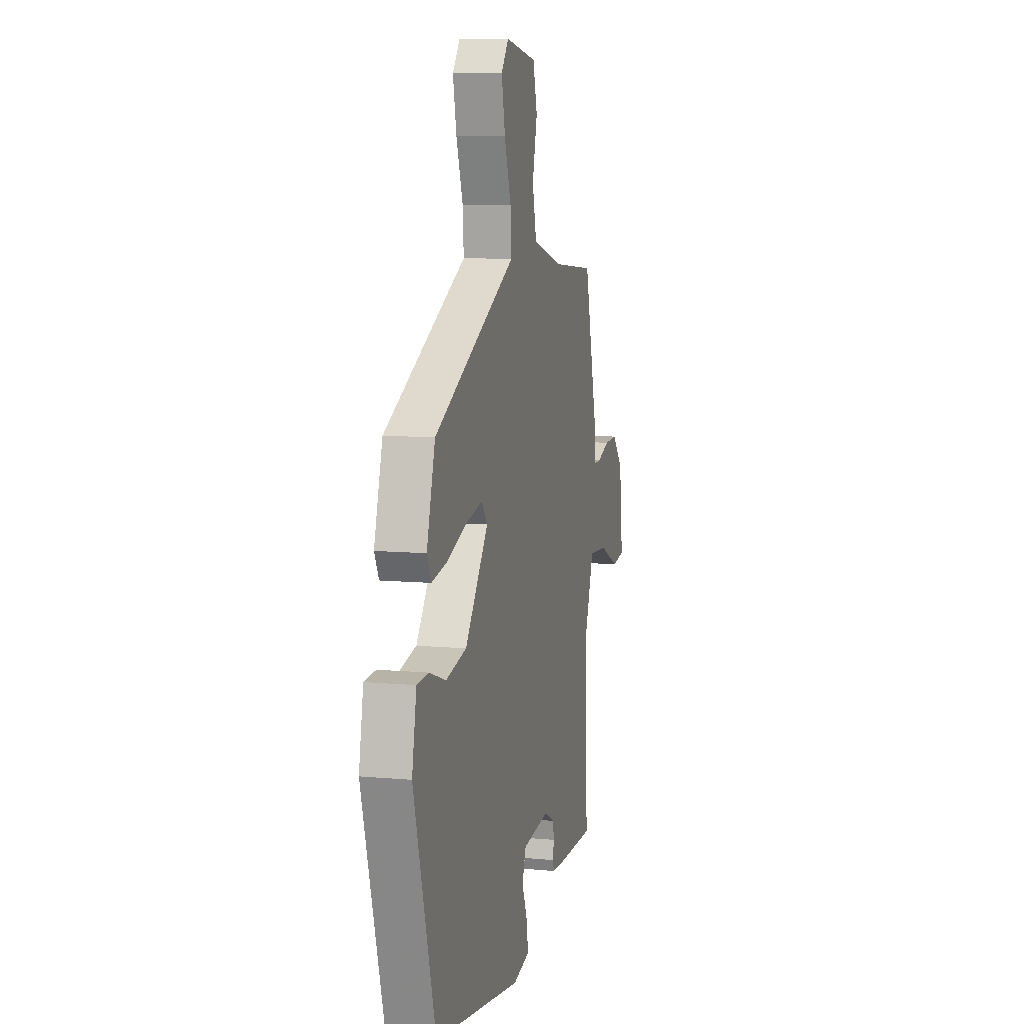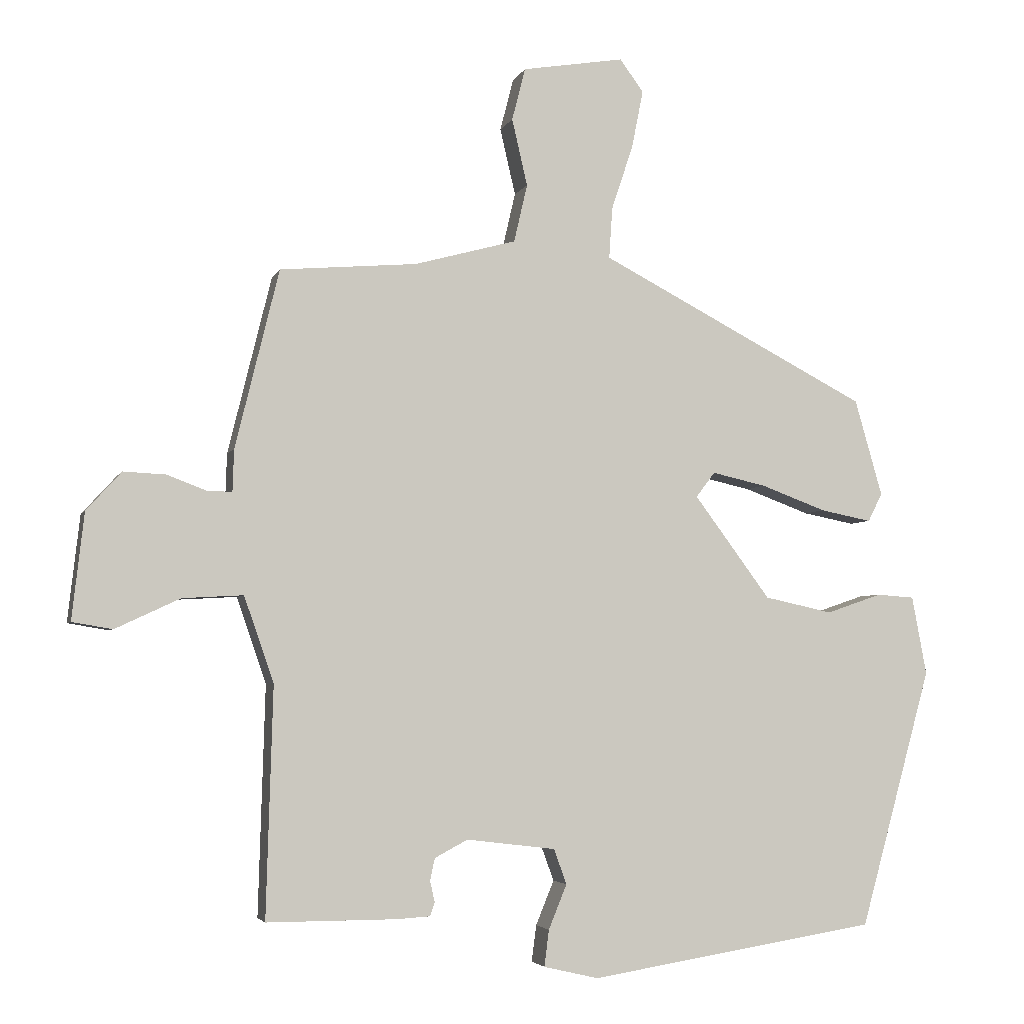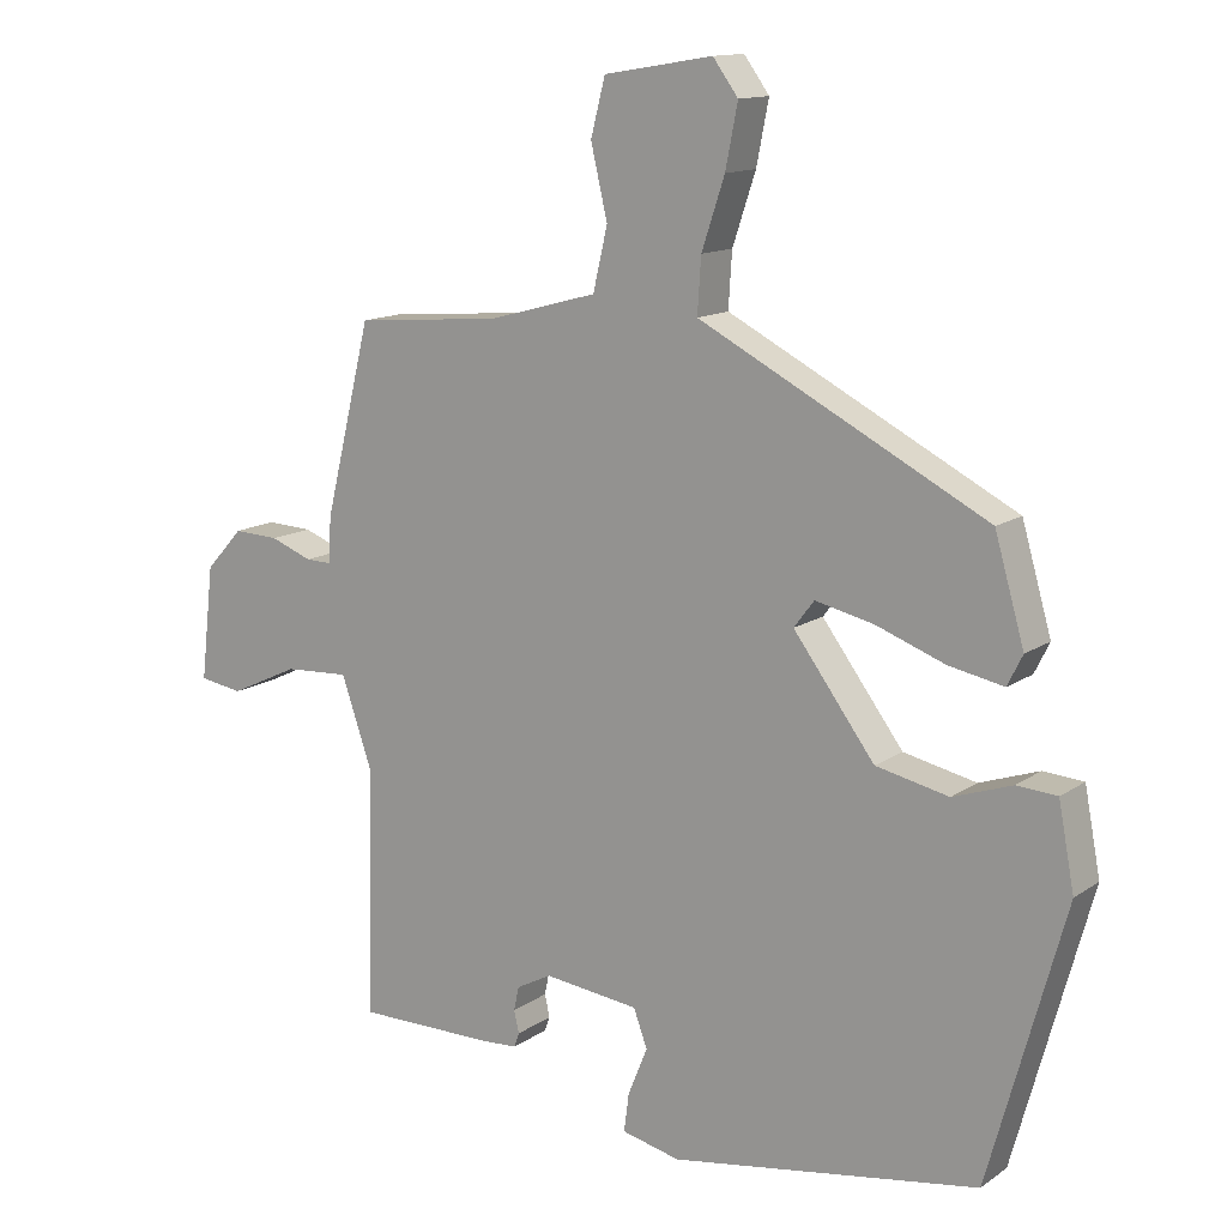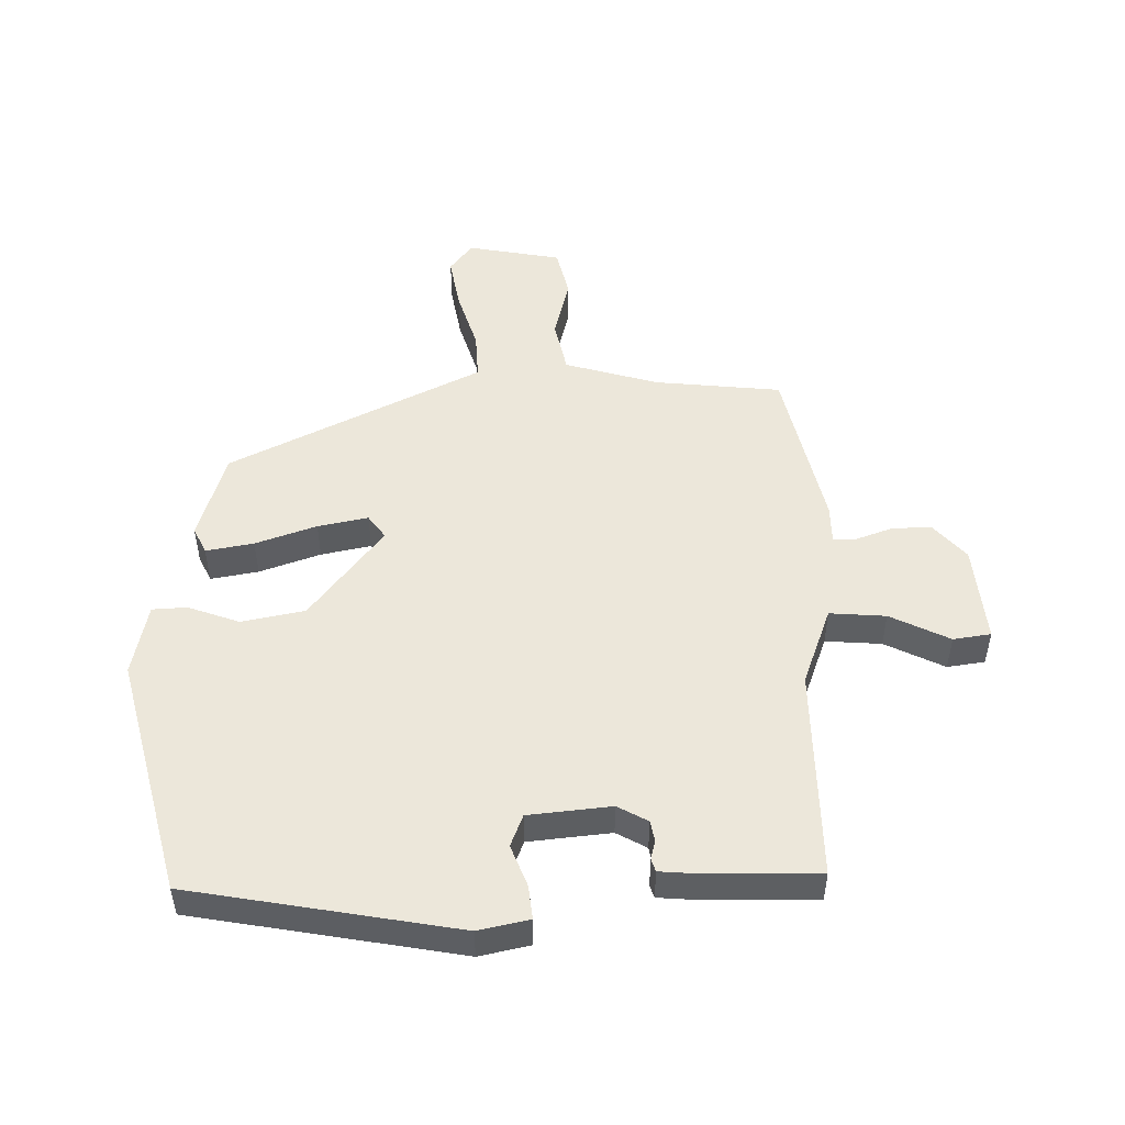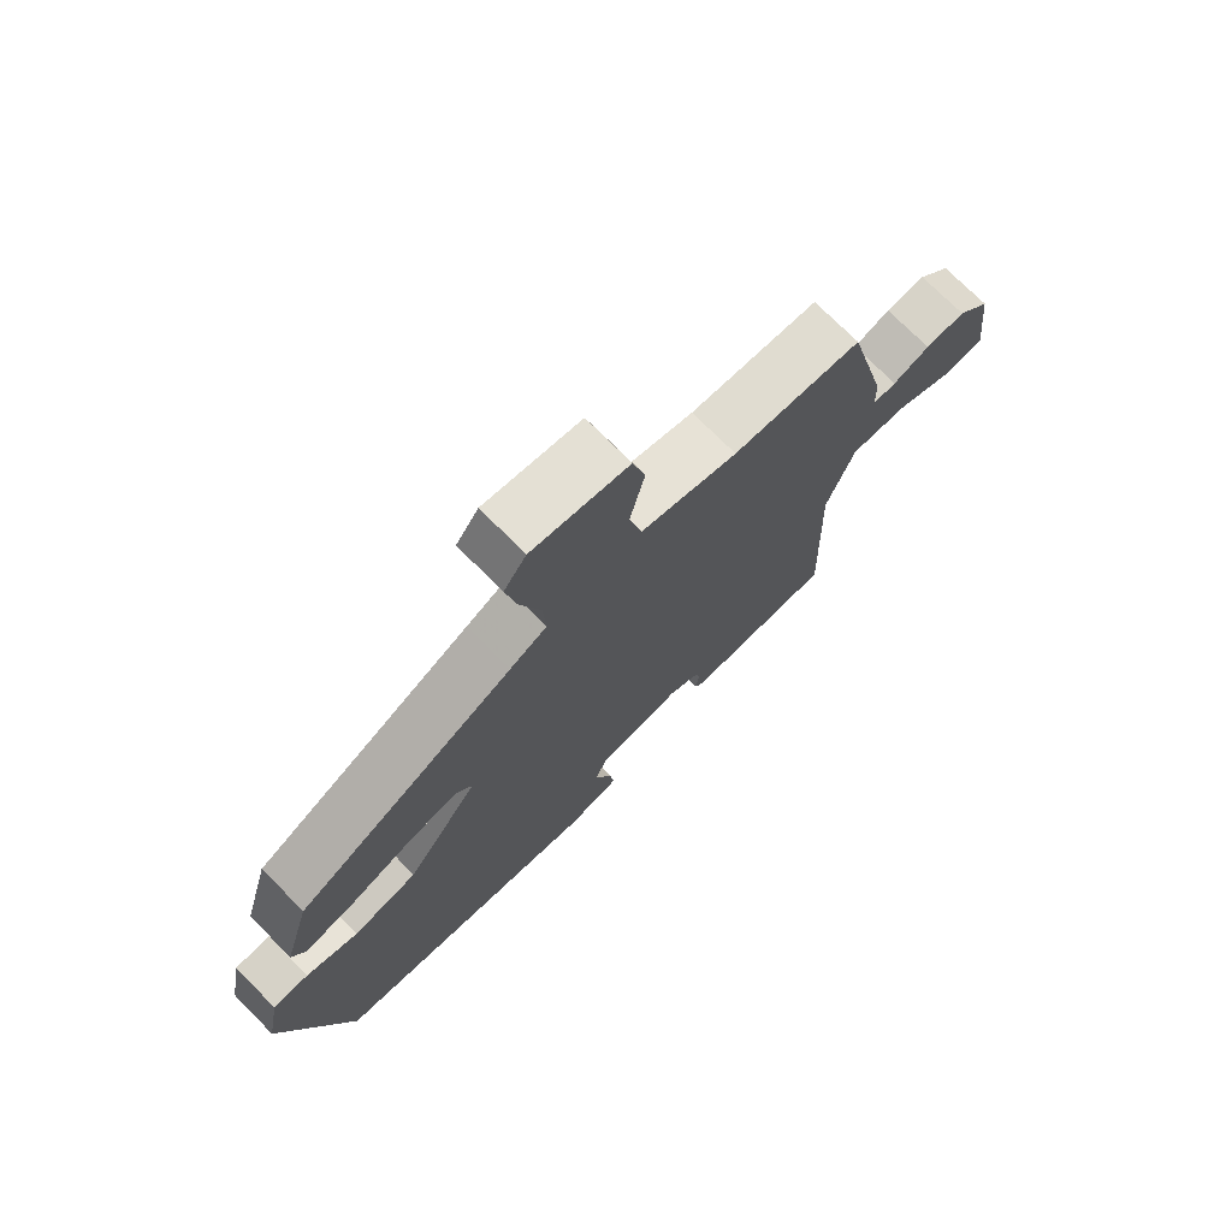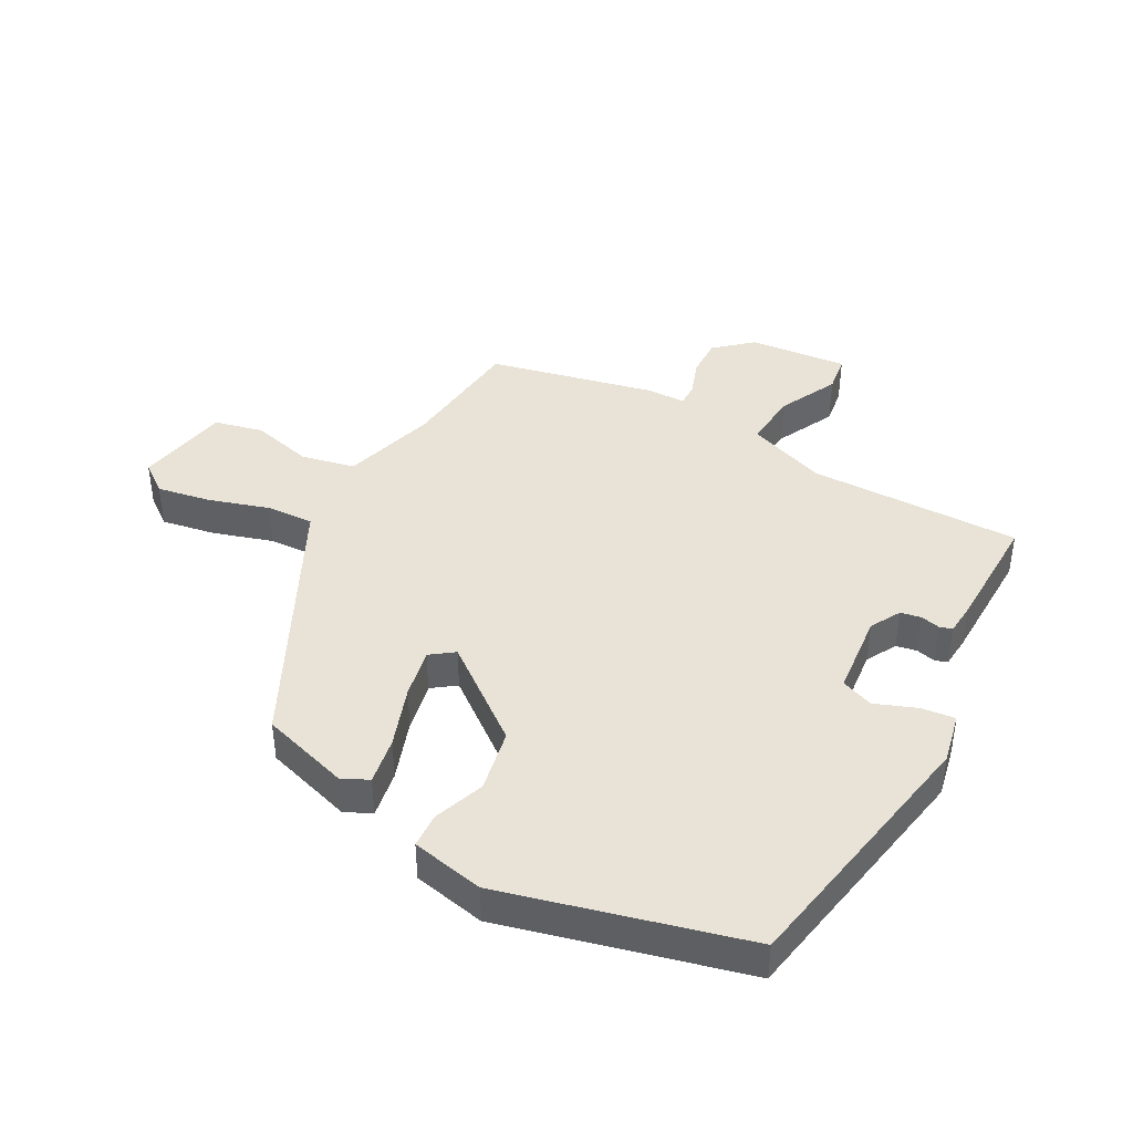
<metadata>
{"format":"obj","ext":"obj","renderer":"f3d","projection":"perspective","resolution":1024,"background":"white","views":[{"elev":8.8,"azim":104.1,"up":"+Z"},{"elev":-4.0,"azim":-15.0,"up":"+Z"},{"elev":13.2,"azim":33.8,"up":"+Z"},{"elev":50.3,"azim":-179.9,"up":"+Y"},{"elev":73.6,"azim":135.2,"up":"+Z"},{"elev":41.7,"azim":119.8,"up":"+Y"}]}
</metadata>
<code>
v -0.468 0.07 0.494
v -0.265 0.07 0.511
v -0.114 0.07 0.552
v -0.094 0.07 0.638
v -0.117 0.07 0.737
v -0.097 0.07 0.815
v 0.054 0.07 0.84
v 0.089 0.07 0.792
v 0.072 0.07 0.706
v 0.04 0.07 0.61
v 0.035 0.07 0.534
v 0.093 0.07 0.504
v 0.434 0.07 0.327
v 0.475 0.07 0.184
v 0.454 0.07 0.142
v 0.378 0.07 0.157
v 0.281 0.07 0.193
v 0.201 0.07 0.211
v 0.173 0.07 0.174
v 0.286 0.07 0.022
v 0.387 0.07 0
v 0.469 0.07 0.028
v 0.525 0.07 0.024
v 0.547 0.07 -0.093
v 0.441 0.07 -0.476
v 0.013 0.07 -0.544
v -0.068 0.07 -0.525
v -0.061 0.07 -0.471
v -0.034 0.07 -0.405
v -0.053 0.07 -0.353
v -0.185 0.07 -0.337
v -0.234 0.07 -0.363
v -0.241 0.07 -0.396
v -0.234 0.07 -0.427
v -0.241 0.07 -0.447
v -0.291 0.07 -0.45
v -0.483 0.07 -0.45
v -0.473 0.07 -0.109
v -0.517 0.07 0.018
v -0.607 0.07 0.013
v -0.703 0.07 -0.032
v -0.763 0.07 -0.022
v -0.745 0.07 0.136
v -0.693 0.07 0.193
v -0.63 0.07 0.19
v -0.572 0.07 0.168
v -0.535 0.07 0.167
v -0.533 0.07 0.229
v -0.468 0 0.494
v -0.265 0 0.511
v -0.114 0 0.552
v -0.094 0 0.638
v -0.117 0 0.737
v -0.097 0 0.815
v 0.054 0 0.84
v 0.089 0 0.792
v 0.072 0 0.706
v 0.04 0 0.61
v 0.035 0 0.534
v 0.093 0 0.504
v 0.434 0 0.327
v 0.475 0 0.184
v 0.454 0 0.142
v 0.378 0 0.157
v 0.281 0 0.193
v 0.201 0 0.211
v 0.173 0 0.174
v 0.286 0 0.022
v 0.387 0 0
v 0.469 0 0.028
v 0.525 0 0.024
v 0.547 0 -0.093
v 0.441 0 -0.476
v 0.013 0 -0.544
v -0.068 0 -0.525
v -0.061 0 -0.471
v -0.034 0 -0.405
v -0.053 0 -0.353
v -0.185 0 -0.337
v -0.234 0 -0.363
v -0.241 0 -0.396
v -0.234 0 -0.427
v -0.241 0 -0.447
v -0.291 0 -0.45
v -0.483 0 -0.45
v -0.473 0 -0.109
v -0.517 0 0.018
v -0.607 0 0.013
v -0.703 0 -0.032
v -0.763 0 -0.022
v -0.745 0 0.136
v -0.693 0 0.193
v -0.63 0 0.19
v -0.572 0 0.168
v -0.535 0 0.167
v -0.533 0 0.229
f 47 48 1 2
f 43 44 45 46
f 43 46 47
f 40 41 42 43
f 39 40 43 47
f 38 39 47 2
f 33 34 35 36
f 32 33 36 37
f 31 32 37 38
f 26 27 28 29
f 24 25 26 29
f 24 29 30
f 21 22 23 24
f 20 21 24 30
f 19 20 30 31
f 14 15 16 17
f 14 17 18
f 11 12 13 14
f 11 14 18
f 7 8 9 10
f 7 10 11
f 4 5 6 7
f 3 4 7 11
f 19 31 38 2
f 11 18 19
f 2 3 11 19
f 50 49 96 95
f 94 93 92 91
f 95 94 91
f 91 90 89 88
f 95 91 88 87
f 50 95 87 86
f 84 83 82 81
f 85 84 81 80
f 86 85 80 79
f 77 76 75 74
f 77 74 73 72
f 78 77 72
f 72 71 70 69
f 78 72 69 68
f 79 78 68 67
f 65 64 63 62
f 66 65 62
f 62 61 60 59
f 66 62 59
f 58 57 56 55
f 59 58 55
f 55 54 53 52
f 59 55 52 51
f 50 86 79 67
f 67 66 59
f 67 59 51 50
f 1 49 50 2
f 2 50 51 3
f 3 51 52 4
f 4 52 53 5
f 5 53 54 6
f 6 54 55 7
f 7 55 56 8
f 8 56 57 9
f 9 57 58 10
f 10 58 59 11
f 11 59 60 12
f 12 60 61 13
f 13 61 62 14
f 14 62 63 15
f 15 63 64 16
f 16 64 65 17
f 17 65 66 18
f 18 66 67 19
f 19 67 68 20
f 20 68 69 21
f 21 69 70 22
f 22 70 71 23
f 23 71 72 24
f 24 72 73 25
f 25 73 74 26
f 26 74 75 27
f 27 75 76 28
f 28 76 77 29
f 29 77 78 30
f 30 78 79 31
f 31 79 80 32
f 32 80 81 33
f 33 81 82 34
f 34 82 83 35
f 35 83 84 36
f 36 84 85 37
f 37 85 86 38
f 38 86 87 39
f 39 87 88 40
f 40 88 89 41
f 41 89 90 42
f 42 90 91 43
f 43 91 92 44
f 44 92 93 45
f 45 93 94 46
f 46 94 95 47
f 47 95 96 48
f 48 96 49 1

</code>
